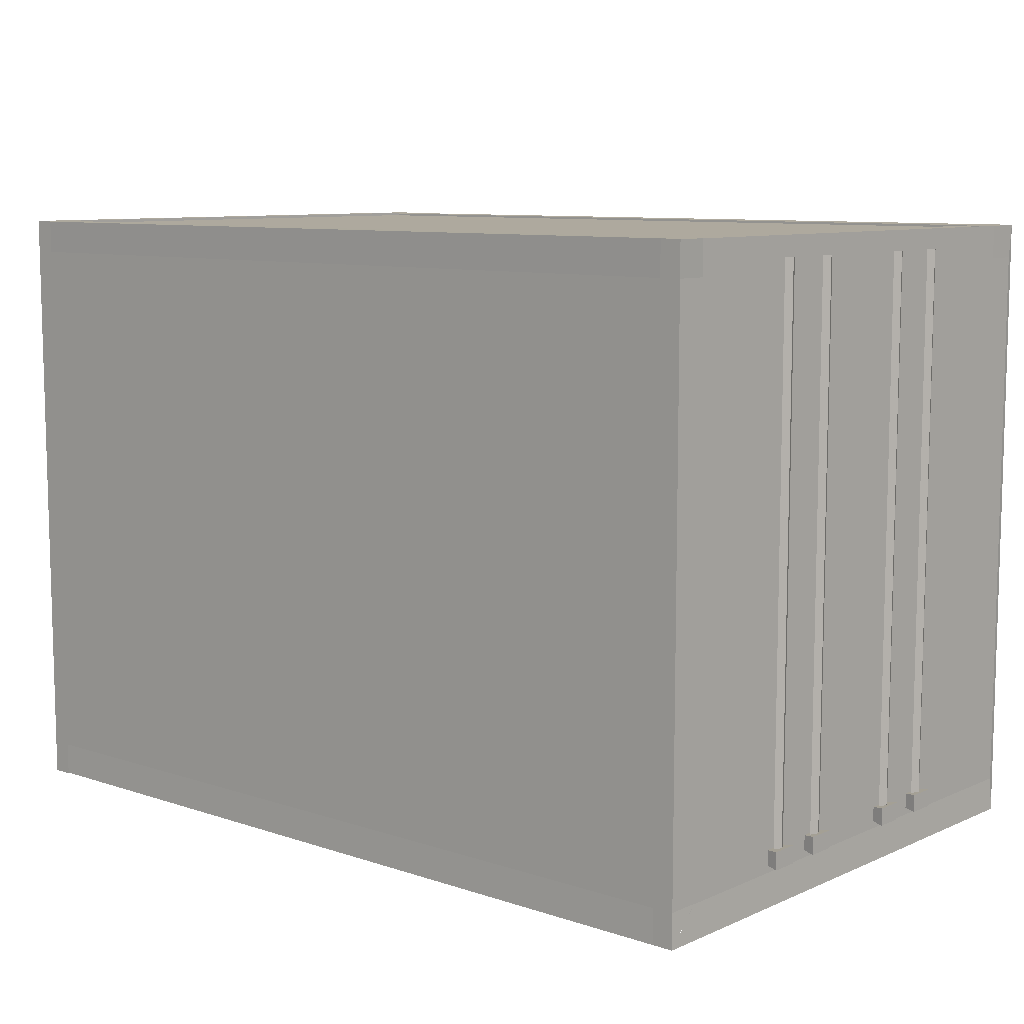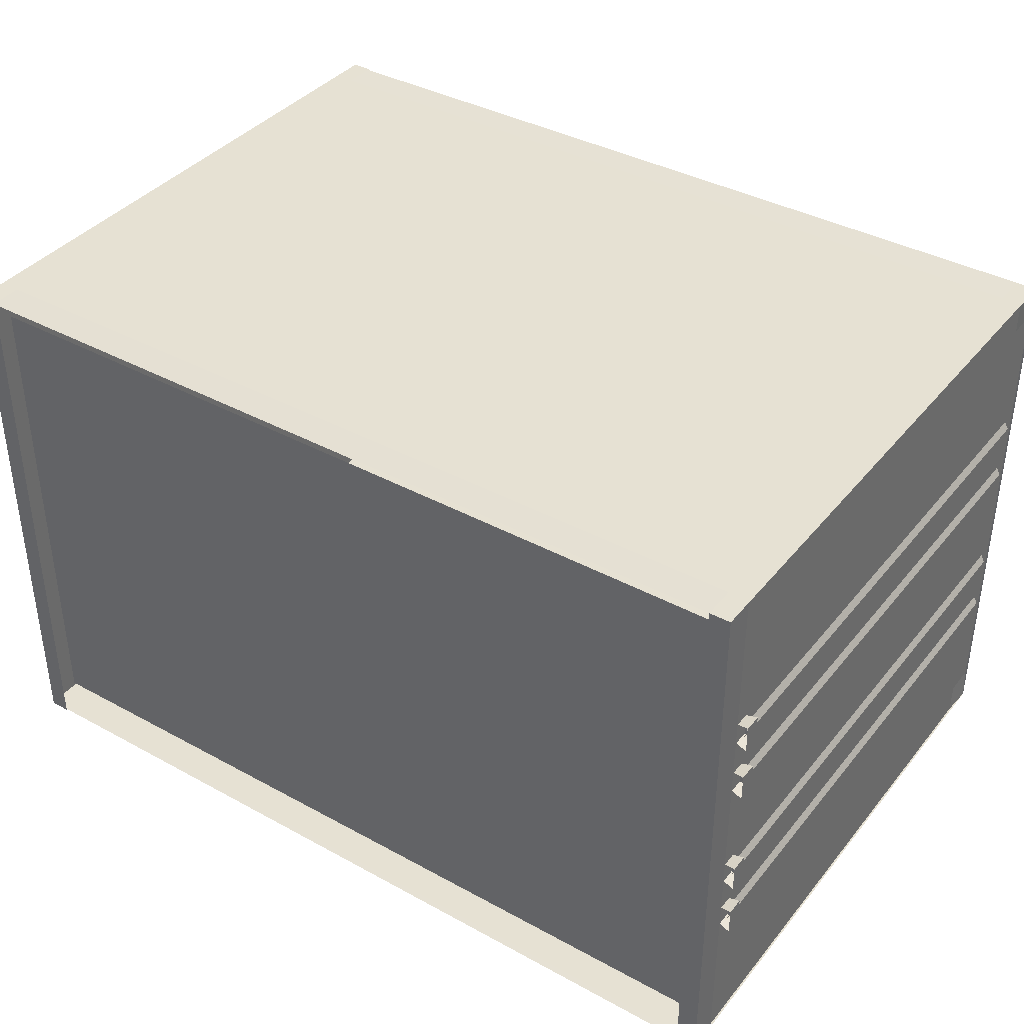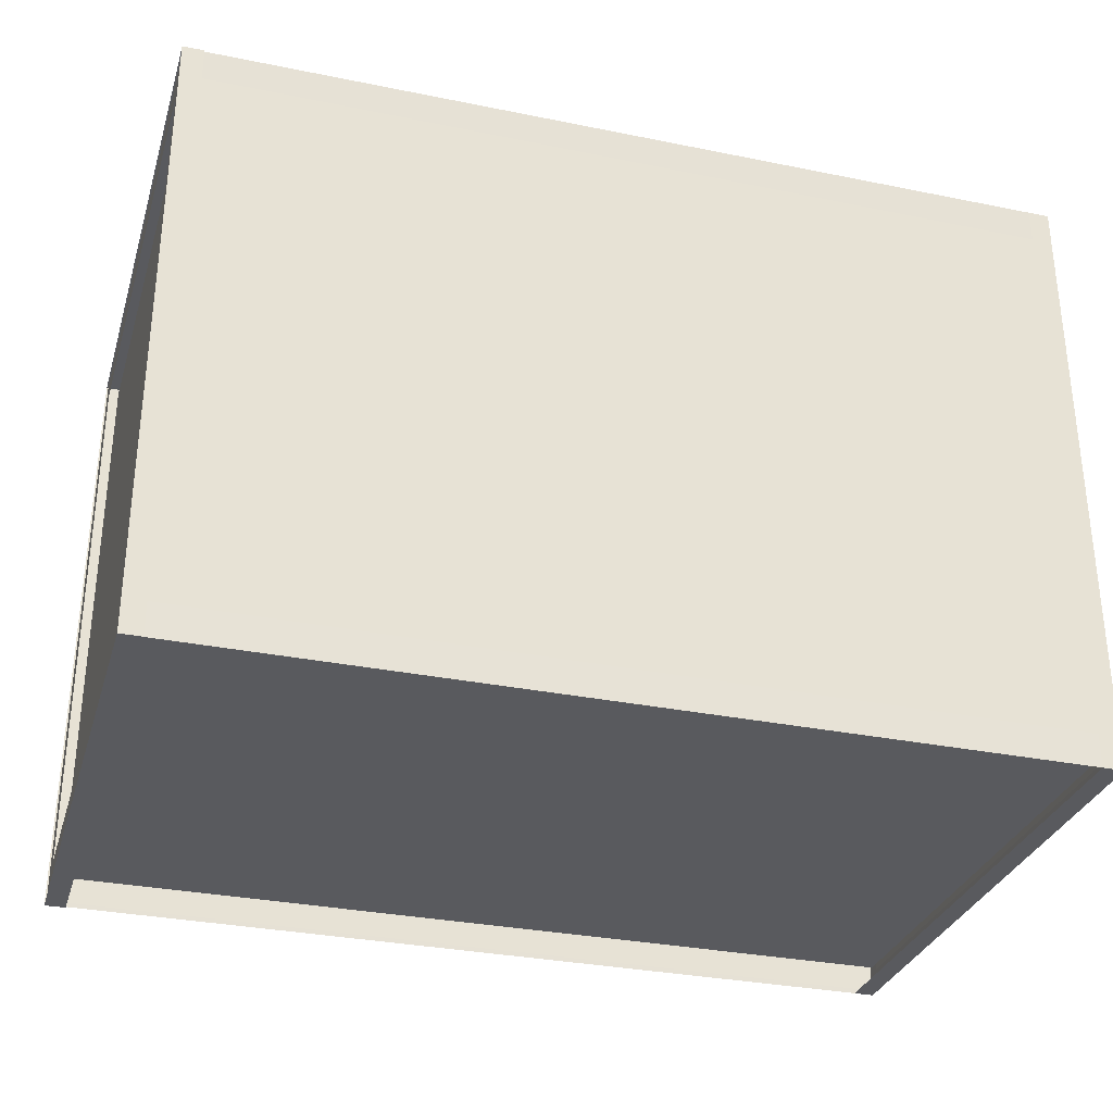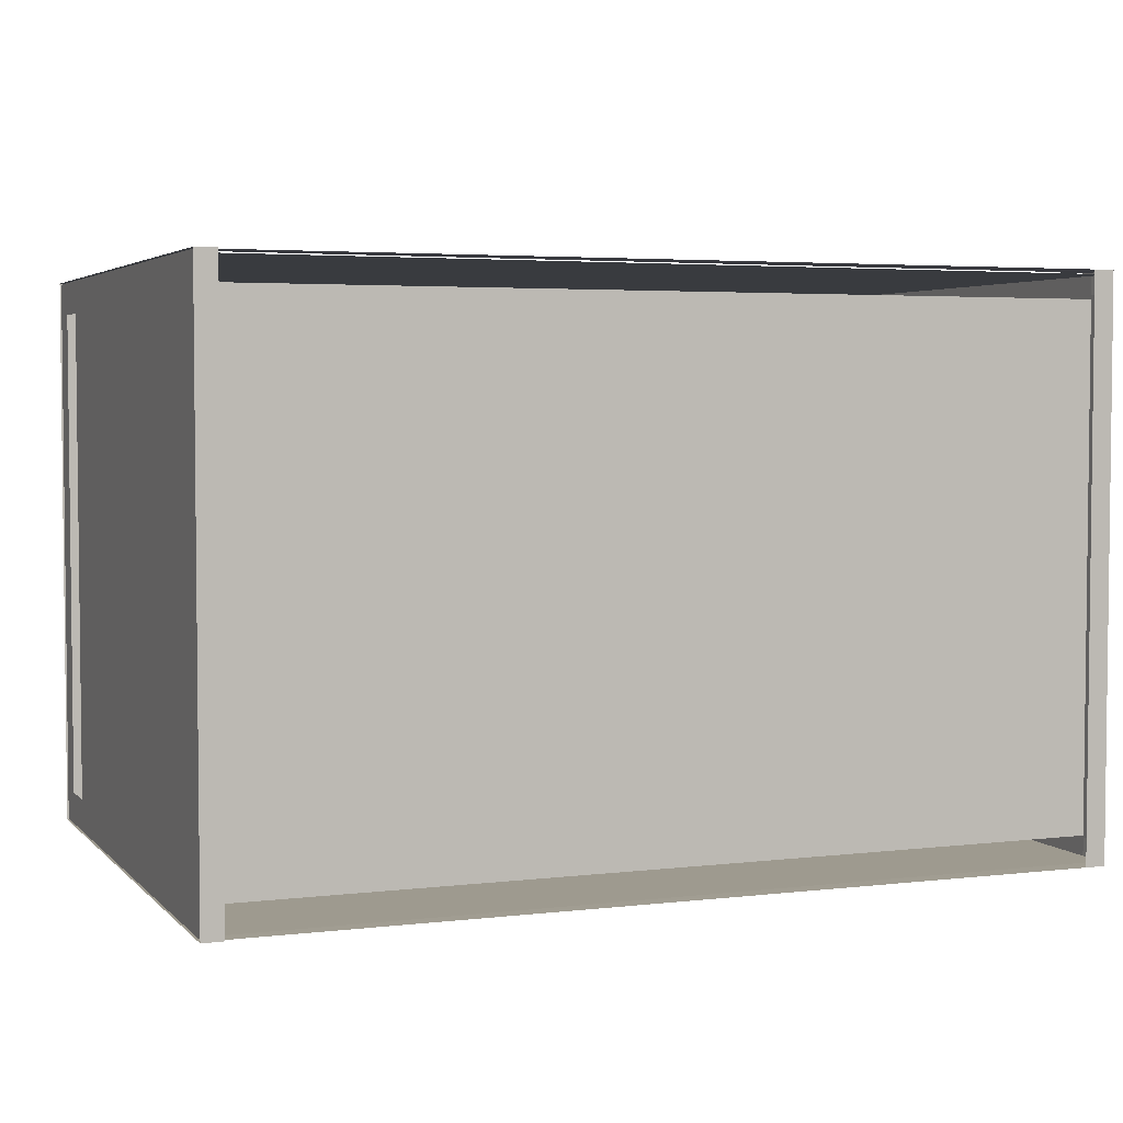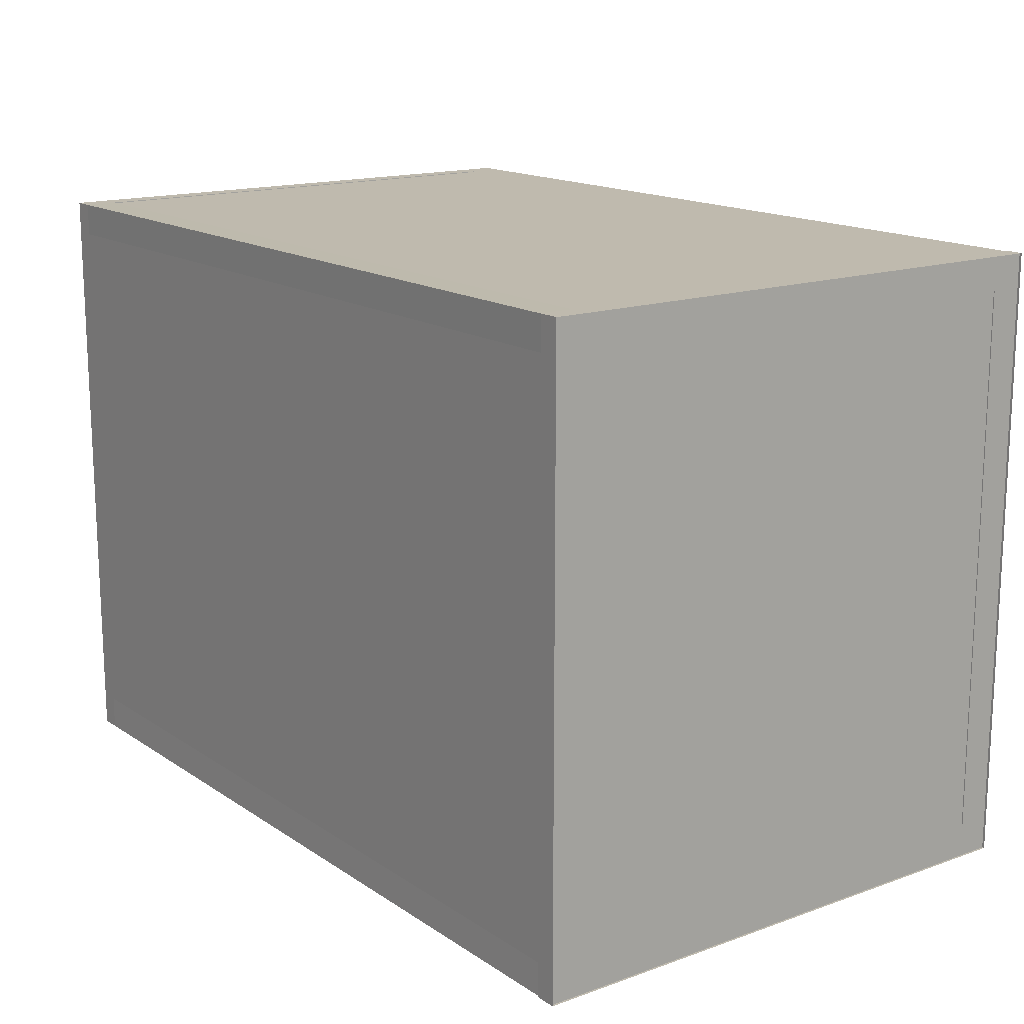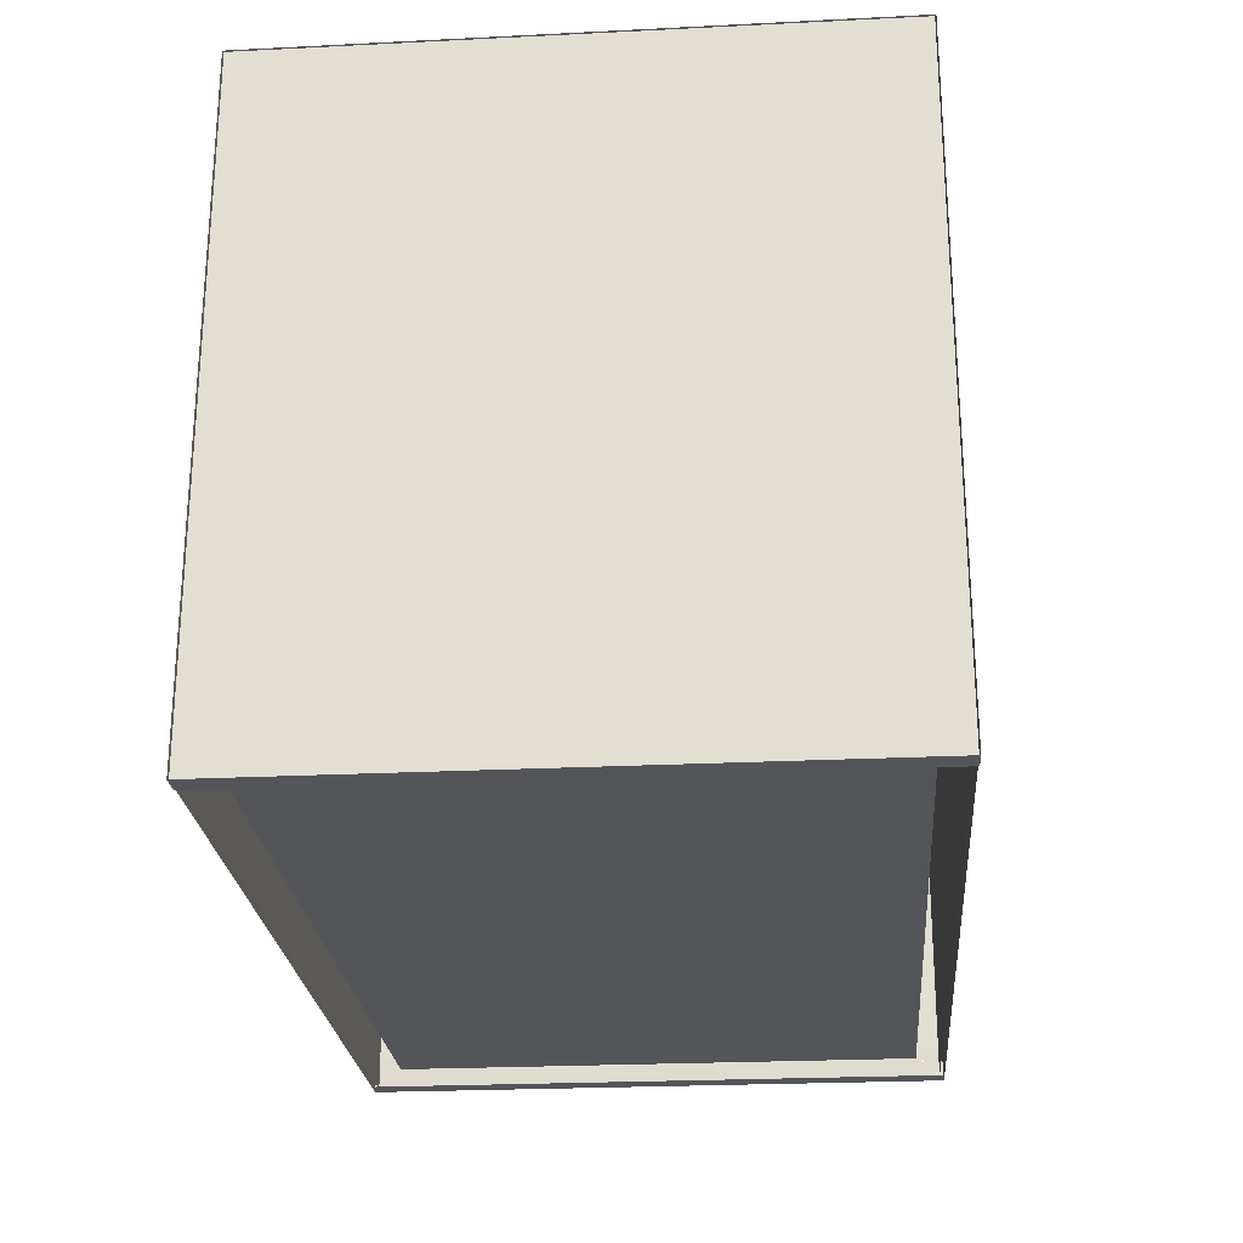
<metadata>
{"format":"obj","ext":"obj","renderer":"f3d","projection":"perspective","resolution":1024,"background":"white","views":[{"elev":9.1,"azim":41.2,"up":"+Y"},{"elev":38.6,"azim":34.5,"up":"+Z"},{"elev":-31.3,"azim":-16.2,"up":"+Y"},{"elev":3.8,"azim":-21.7,"up":"+Z"},{"elev":15.6,"azim":-126.6,"up":"+Y"},{"elev":-24.4,"azim":-85.3,"up":"+Y"}]}
</metadata>
<code>
o Container.004_Cube.015
v 2.935 -0.04069 1.424
v 2.935 3.083 1.424
v 0.7095 3.083 1.424
v 0.7095 -0.04069 1.424
v 2.935 3.095 -1.398
v 0.7095 3.095 -1.398
v 0.7095 3.095 1.398
v 2.935 3.095 1.398
v 2.935 -0.04069 -1.424
v 0.7095 -0.04069 -1.424
v 0.7095 3.083 -1.424
v 2.935 3.083 -1.424
v 2.946 3.112 -1.445
v 2.946 -0.05862 -1.445
v 2.84 -0.05862 -1.445
v 2.84 3.112 -1.445
v 2.946 -0.05863 1.445
v 2.84 -0.05863 1.445
v 2.946 3.112 1.445
v 2.84 3.112 1.445
v 2.938 2.942 1.272
v 2.938 3.11 1.272
v 2.938 2.942 1.439
v 2.938 2.942 -1.272
v 2.938 2.942 -1.439
v 2.938 3.11 -1.272
v 2.938 0.1131 1.272
v 2.938 0.1131 1.439
v 2.938 0.1131 -1.272
v 2.938 0.1131 -1.439
v -1.519 2.942 -1.439
v -1.519 3.11 -1.439
v -1.519 0.111 1.439
v -1.519 -0.05649 1.439
v -1.519 0.111 -1.439
v -1.519 -0.05648 -1.439
v -1.519 2.942 1.272
v -1.519 2.942 1.439
v -1.519 3.11 1.439
v -1.519 3.11 1.272
v -1.519 2.942 -1.272
v -1.519 3.11 -1.272
v -1.519 0.111 1.272
v -1.519 0.111 -1.272
v -1.527 3.112 -1.445
v -1.421 3.112 -1.445
v -1.421 -0.05862 -1.445
v -1.527 -0.05862 -1.445
v -1.421 -0.05863 1.445
v -1.527 -0.05863 1.445
v -1.527 3.112 1.445
v -1.421 3.112 1.445
v 2.938 0.111 1.272
v 2.938 0.111 1.439
v -1.465 2.999 1.329
v -1.465 2.999 -1.329
v -1.465 1.521 -1.329
v -1.465 1.521 1.329
v 2.925 2.999 1.329
v 2.925 1.521 1.329
v 2.925 1.521 -1.329
v 2.925 2.999 -1.329
v -1.465 0.04382 1.329
v -1.465 0.04382 -1.329
v 2.925 0.04382 1.329
v 2.925 0.04382 -1.329
v -1.431 0.04314 -1.308
v 2.89 0.04314 -1.308
v 2.89 0.04313 1.308
v -1.431 0.04313 1.308
v 2.964 3.009 0.6107
v 2.943 3.009 0.6498
v 2.943 0.1765 0.6498
v 2.964 0.1765 0.6107
v 2.964 3.009 0.2986
v 2.943 3.009 0.3376
v 2.943 0.1765 0.3376
v 2.964 0.1765 0.2986
v 2.964 3.009 -0.3257
v 2.943 3.009 -0.2867
v 2.943 0.1765 -0.2867
v 2.964 0.1765 -0.3257
v 2.964 3.009 -0.6379
v 2.943 3.009 -0.5988
v 2.943 0.1765 -0.5988
v 2.964 0.1765 -0.6379
v 2.943 3.009 0.5717
v 2.943 0.1765 0.5717
v 2.943 3.009 0.2596
v 2.943 0.1765 0.2596
v 2.943 3.009 -0.3647
v 2.943 0.1765 -0.3647
v 2.943 3.009 -0.6769
v 2.943 0.1765 -0.6769
v 2.624 0.1915 0.6107
v 2.982 0.2214 0.5404
v 2.982 0.1316 0.5404
v 2.982 0.2214 0.6811
v 2.982 0.1316 0.6811
v 2.624 0.1915 -0.3252
v 2.982 0.2214 -0.3955
v 2.982 0.1316 -0.3955
v 2.624 0.1915 0.2992
v 2.982 0.2214 0.2289
v 2.982 0.1316 0.2289
v 2.982 0.1316 0.3696
v 2.982 0.2214 0.3696
v 2.624 0.1915 -0.637
v 2.982 0.2214 -0.7074
v 2.982 0.1316 -0.7074
v 2.982 0.1316 -0.2548
v 2.982 0.2214 -0.2548
v 2.982 0.1316 -0.5667
v 2.982 0.2214 -0.5667
v -1.516 3.083 1.424
v -1.516 -0.04069 1.424
v -1.516 3.095 -1.398
v -1.516 3.095 1.398
v -1.516 -0.04069 -1.424
v -1.516 3.083 -1.424
f 1 2 3 4
f 5 6 7 8
f 9 10 11 12
f 13 14 15 16
f 14 17 18 15
f 19 13 16 20
f 17 19 20 18
f 21 22 19 23
f 24 25 13 26
f 27 28 17
f 29 14 30
f 31 32 13 25
f 33 34 17 28
f 35 30 14 36
f 37 38 39 40
f 41 42 32 31
f 38 23 19 39
f 43 34 33
f 44 35 36
f 45 46 47 48
f 48 47 49 50
f 51 52 46 45
f 50 49 52 51
f 32 42 26 13
f 39 19 22 40
f 22 21 24 26
f 30 25 24 29
f 14 29 53 17
f 23 54 53 21
f 37 40 42 41
f 37 43 33 38
f 34 43 44 36
f 31 35 44 41
f 55 56 57 58
f 59 60 61 62
f 63 58 57 64
f 65 66 61 60
f 67 68 69 70
f 71 72 73 74
f 75 76 77 78
f 79 80 81 82
f 83 84 85 86
f 87 71 74 88
f 89 75 78 90
f 91 79 82 92
f 93 83 86 94
f 95 96 97
f 97 96 98 99
f 99 98 95
f 96 95 98
f 100 101 102
f 103 104 105
f 106 107 103
f 105 104 107 106
f 108 109 110
f 111 112 100
f 102 101 112 111
f 104 103 107
f 113 114 108
f 110 109 114 113
f 101 100 112
f 109 108 114
f 4 3 115 116
f 6 117 118 7
f 10 119 120 11
l 28 54

</code>
